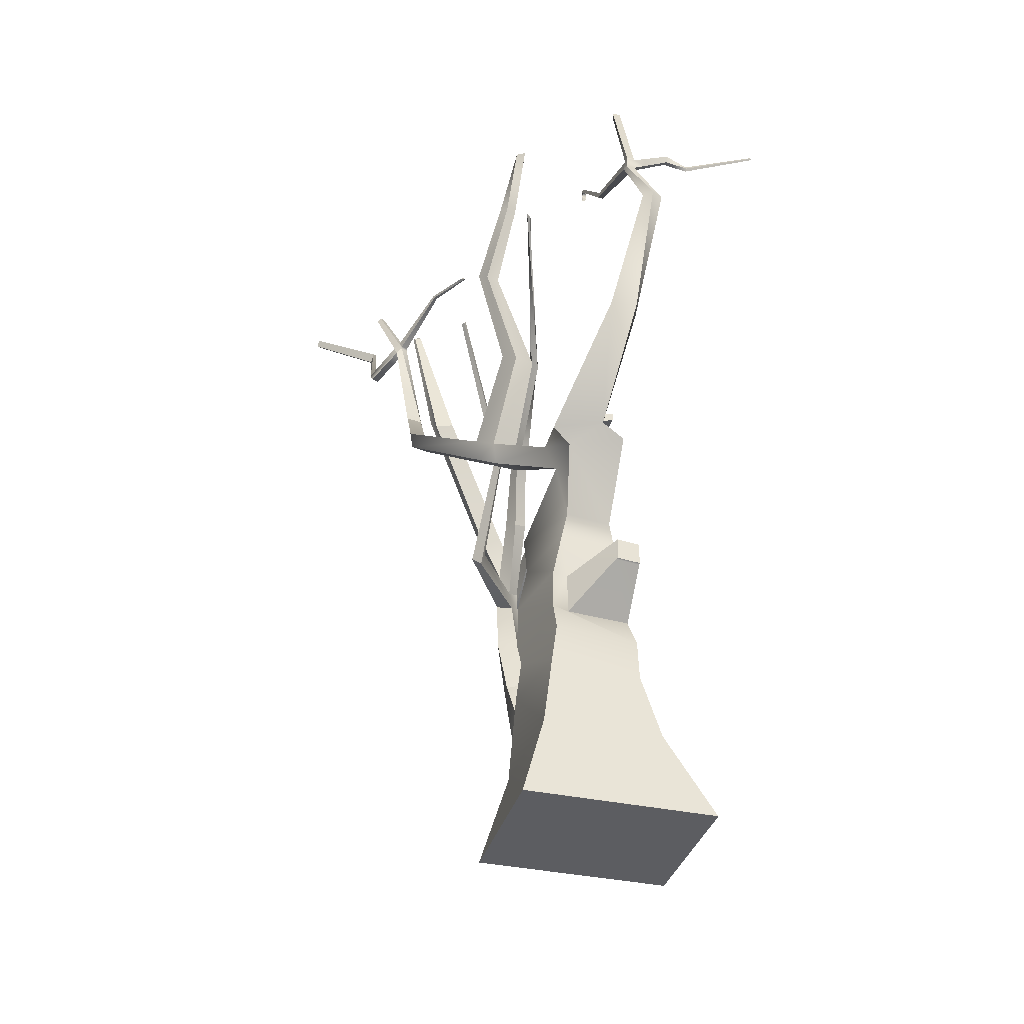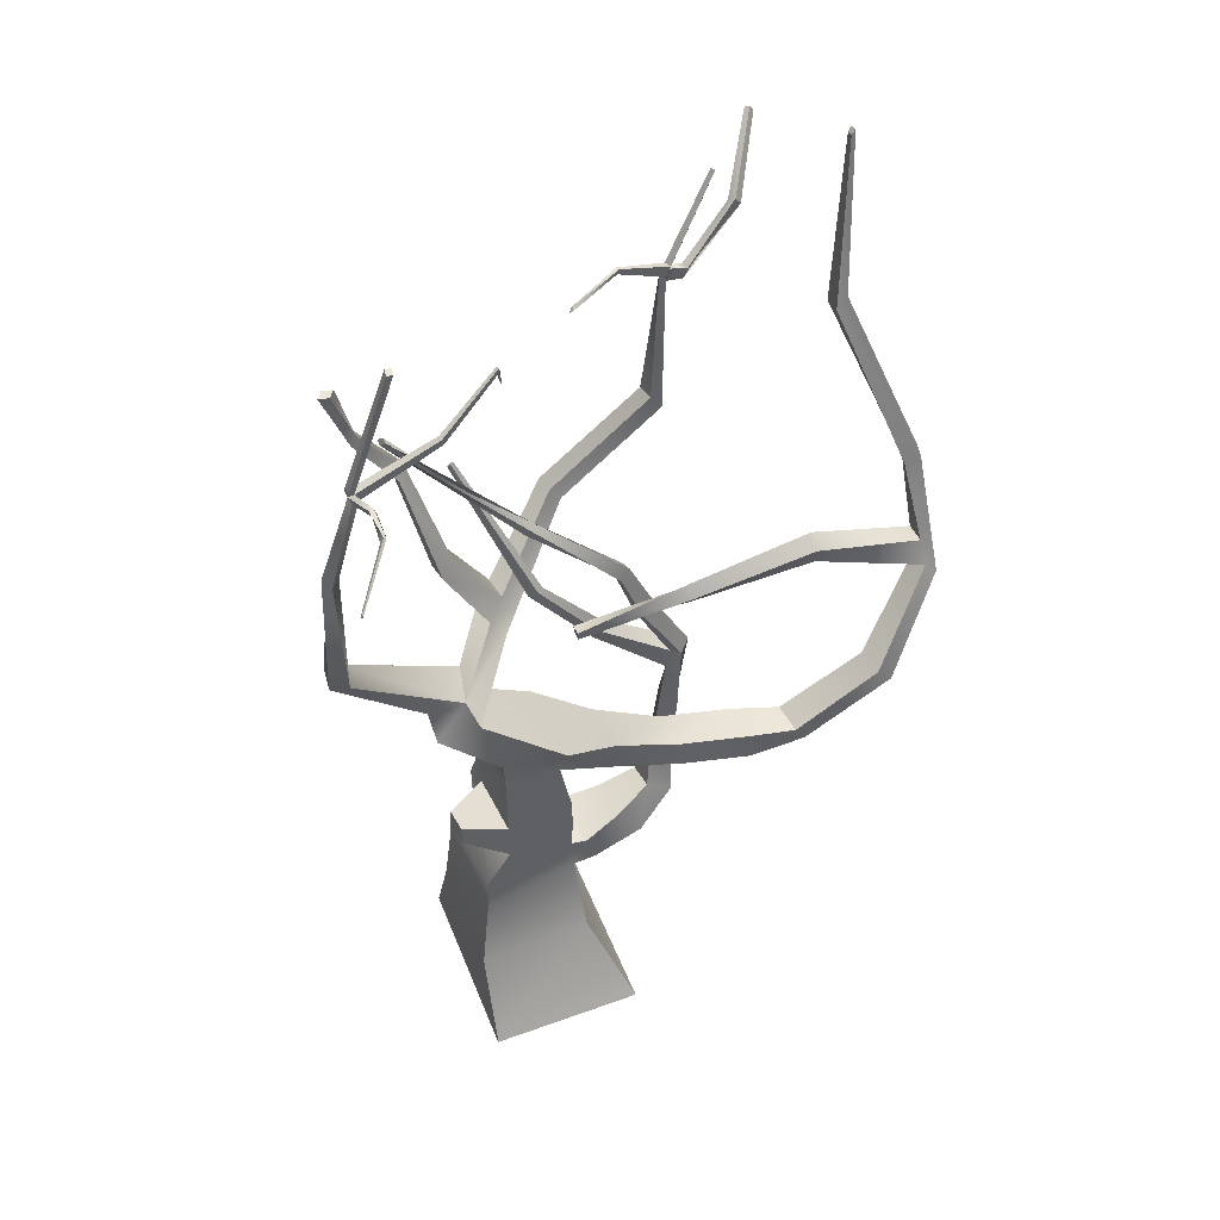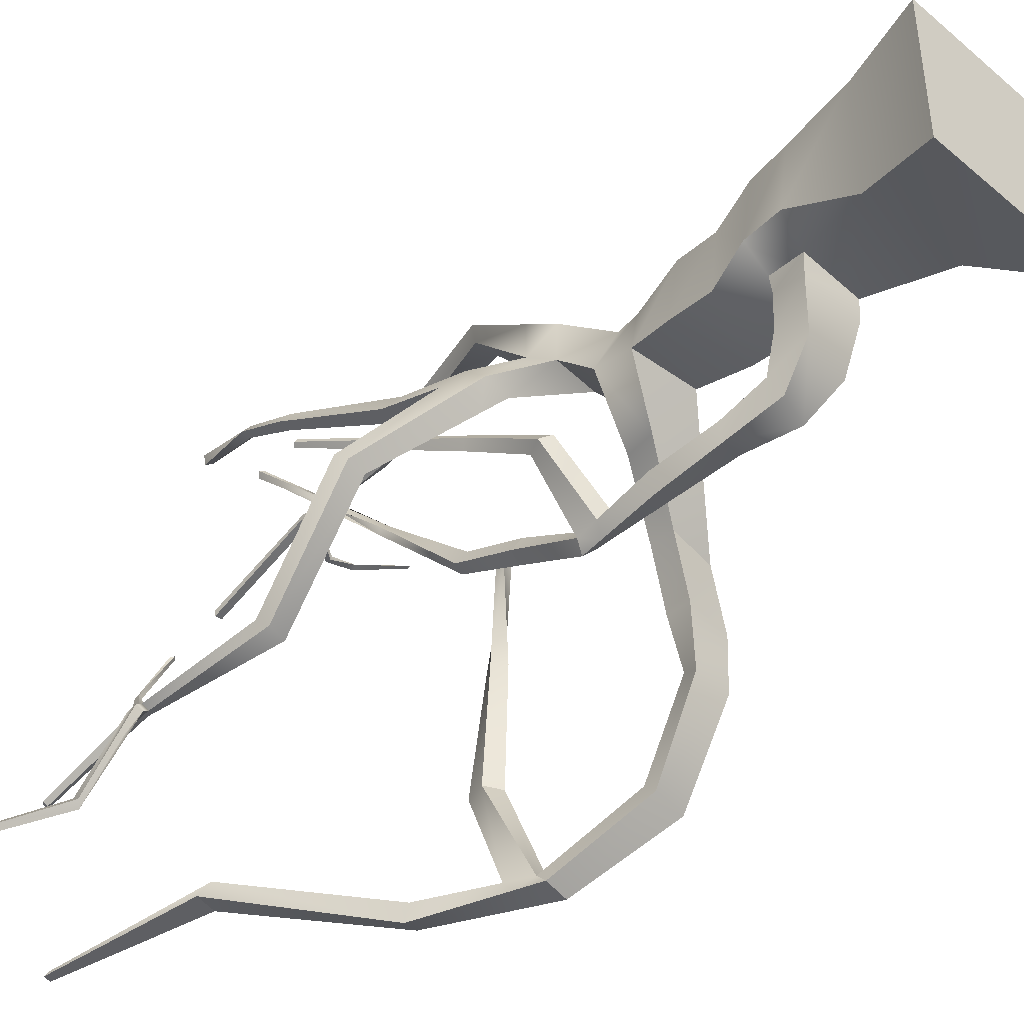
<metadata>
{"format":"obj","ext":"obj","renderer":"f3d","projection":"perspective","resolution":1024,"background":"white","views":[{"elev":-36.3,"azim":-15.8,"up":"+Y"},{"elev":50.1,"azim":68.4,"up":"+Y"},{"elev":-42.4,"azim":-44.9,"up":"+Z"}]}
</metadata>
<code>
g default
v -3.739 0.1439 3.546
v 3.937 0.1439 3.546
v -2.825 3.402 3.327
v 1.945 3.402 3.327
v -2.825 3.402 -1.666
v 1.69 3.29 -1.328
v -3.739 0.1439 -2.659
v 3.937 0.1439 -2.659
v -2.42 6.252 3.15
v 1.316 6.252 2.798
v 0.703 6.406 -1.176
v -2.936 6.252 -0.1752
v -1.993 11.17 2.137
v 1.241 11.17 1.718
v 0.5485 10.55 -1.172
v -2.606 11.17 -1.049
v -1.255 14.43 1.845
v 0.6768 14.43 1.595
v 1.035 14.43 -0.8996
v -2.431 14.43 -0.6495
v -1.664 16.72 3.623
v 0.5941 17.17 4.067
v 0.5291 17.16 2.332
v -1.729 16.71 1.888
v -0.9467 21.48 7.576
v 0.1167 21.48 7.702
v 0.3003 21.48 6.975
v -0.7631 21.48 6.85
v 0.8322 28.55 7.295
v 1.185 28.55 7.628
v 1.672 28.55 7.387
v 1.32 28.55 7.054
v 0.6099 36.56 4.411
v 0.5541 36.56 4.626
v 0.8688 36.56 4.664
v 0.9245 36.56 4.449
v 1.293 7.913 2.694
v -2.179 7.92 3.075
v -2.737 7.919 -0.071
v 0.6474 7.837 -1.111
v -1.818 6.406 -1.024
v -1.76 7.84 -0.9467
v -1.809 6.467 -1.999
v 0.64 6.41 -2.178
v -1.63 7.834 -1.578
v 0.7049 7.782 -1.769
v -1.447 6.777 -3.938
v 0.5742 7.16 -4.178
v -1.605 7.927 -3.085
v 0.3029 8.3 -3.332
v -1.515 7.841 -5.793
v -0.1957 8.241 -5.831
v -1.612 8.348 -4.77
v -0.3542 8.742 -4.816
v -1.688 10.09 -6.251
v -0.7079 10.25 -5.996
v -1.822 10.09 -5.492
v -0.9471 10.25 -5.181
v -1.823 12.72 -6.695
v -0.9813 12.67 -6.322
v -2.12 12.63 -5.995
v -1.314 12.59 -5.639
v -1.561 15.92 -6.943
v -1.098 15.71 -6.472
v -1.982 15.72 -6.6
v -1.538 15.53 -6.147
v -1.446 18.75 -5.486
v -1.138 18.53 -4.901
v -1.947 18.55 -5.279
v -1.653 18.35 -4.717
v -1.541 21.14 -4.428
v -1.356 20.76 -4.032
v -1.992 21.01 -4.328
v -1.815 20.65 -3.945
v -3.331 29.24 3.872
v -3.458 29.1 4.055
v -3.471 29.41 3.919
v -3.589 29.27 4.095
v -1.74 24.34 -0.8533
v -1.765 24.31 -0.5385
v -2.058 24.58 -0.5303
v -2.039 24.63 -0.8465
v 0.6105 9.22 -1.201
v 1.278 9.47 1.718
v -2.021 9.521 2.118
v -2.606 9.362 -1.097
v -1.345 11.17 1.928
v -1.326 9.472 1.918
v 0.2706 12.13 3.724
v 0.2419 11.2 3.748
v 1.23 11.2 3.629
v 1.224 12.13 3.601
v 0.8716 13.25 1.595
v -1.461 13.41 1.734
v -2.297 12.95 -0.6981
v 0.366 12.7 -0.8053
v -0.4372 13.89 -2.456
v 1.856 13.88 -2.714
v -0.2064 15.15 -2.378
v 1.767 15.15 -2.6
v 1.627 15.01 -4.452
v 3.482 15.16 -4.662
v 1.696 16.04 -4.389
v 3.29 16.18 -4.568
v 2.237 15.01 -6.962
v 4.092 15.17 -7.172
v 2.306 16.04 -6.899
v 3.901 16.18 -7.078
v 2.7 15.31 -9.211
v 4.13 15.29 -9.387
v 2.913 15.99 -8.826
v 4.144 15.97 -8.975
v 2.832 17.26 -12.67
v 4.212 17.42 -12.8
v 2.942 17.82 -12.14
v 4.129 17.96 -12.25
v 1.14 20.2 -15.27
v 2.153 20.34 -15.38
v 1.22 20.67 -14.83
v 2.091 20.79 -14.92
v 3.903 0.1995 3.53
v -3.722 0.2062 3.528
v -3.722 0.2062 -2.64
v 3.903 0.1995 -2.642
v -0.4477 24.57 -15.42
v 0.437 24.96 -15.08
v -0.476 24.35 -14.81
v 0.2841 24.68 -14.51
v -3.811 30.39 -13.24
v -2.849 30.67 -13.19
v -3.614 29.96 -12.81
v -2.785 30.2 -12.77
v -4.836 36.57 -13.77
v -4.491 36.67 -13.75
v -4.766 36.42 -13.61
v -4.468 36.5 -13.6
v -2.297 17.52 2.178
v -0.2626 17.86 2.624
v -0.3086 17.83 4.102
v -2.351 17.49 3.65
v -3.941 17.72 0.2866
v -2.9 17.72 0.05112
v -4.203 18.36 0.7981
v -3.185 18.33 0.5916
v -6.909 20.69 -3.29
v -6.18 20.69 -3.455
v -7.092 21.14 -2.932
v -6.379 21.12 -3.077
v -6.237 24.77 -7.152
v -5.531 24.83 -7.313
v -6.451 25.2 -6.804
v -5.758 25.23 -6.945
v -6.664 29.97 -7.805
v -6.44 30.28 -7.738
v -6.95 29.98 -7.678
v -6.723 30.27 -7.604
v -7.403 33.76 -9.919
v -7.255 33.97 -9.874
v -7.592 33.77 -9.835
v -7.442 33.96 -9.786
v -3.812 18.88 -0.129
v -4.784 18.92 0.04775
v -4.533 18.31 -0.4276
v -3.54 18.3 -0.6329
v -6.528 30.72 -7.965
v -6.809 30.72 -7.832
v -7.033 30.42 -7.902
v -6.748 30.41 -8.028
v 1.783 21.34 -15.32
v 1.644 21.76 -14.82
v 0.7737 21.64 -14.82
v 0.7764 21.2 -15.31
v 0.8265 31.4 5.976
v 0.8831 31.39 6.22
v 0.5198 31.37 6.255
v 0.4622 31.39 6.011
v 0.8606 31.78 6.097
v 0.8781 31.77 6.331
v 0.5317 31.76 6.341
v 0.5137 31.77 6.107
v -3.681 21.96 2.535
v -2.894 21.93 2.376
v -3.379 22.36 1.819
v -4.131 22.39 1.955
v -5.216 25.71 3.289
v -4.711 25.7 3.187
v -5.022 25.97 2.83
v -5.504 25.99 2.917
v -4.761 28.44 4.91
v -4.377 28.43 4.832
v -4.614 28.63 4.561
v -4.979 28.65 4.627
v -4.504 31.32 5.604
v -4.189 31.28 5.834
v -4.121 31.27 5.425
v -4.415 31.31 5.2
v 2.533 32.46 5.812
v 2.576 32.45 5.999
v 2.559 32.75 5.905
v 2.572 32.74 6.085
v 3.501 32.14 5.958
v 3.535 32.25 6.062
v 3.522 32.35 5.841
v 3.532 32.45 5.939
v 6.117 32.08 7.48
v 6.135 32.13 7.534
v 6.128 32.19 7.419
v 6.133 32.24 7.47
v -5.487 32.04 -5.483
v -5.623 32.03 -5.418
v -5.525 32.21 -5.582
v -5.656 32.2 -5.52
v -4.507 31.8 -3.434
v -4.599 31.7 -3.369
v -4.657 31.89 -3.533
v -4.745 31.79 -3.471
v -7.468 31.93 -11.04
v -7.646 31.79 -10.81
v -7.58 32.14 -10.57
v -7.408 32.27 -10.79
v -10.12 33.73 -12.61
v -10.25 33.63 -12.45
v -10.2 33.88 -12.28
v -10.08 33.98 -12.44
v 1.178 22.98 -10.29
v 1.787 22.58 -10.37
v 2.029 23.43 -10.28
v 1.423 23.83 -10.29
v 1.344 22.8 -5.438
v 1.715 22.35 -5.499
v 2.106 22.94 -5.432
v 1.739 23.4 -5.435
v 1.527 22.74 -1.035
v 1.491 22.36 -1.082
v 1.951 22.46 -1.053
v 1.987 22.84 -1.048
v 0.2683 32.52 2.919
v 0.5087 32.53 2.896
v 0.3022 32.77 2.983
v 0.5312 32.78 2.976
v 0.1762 34.32 0.8134
v 0.3263 34.33 0.7991
v 0.1974 34.48 0.853
v 0.3404 34.49 0.8491
v 0.6099 36.56 4.411
v 0.5541 36.56 4.626
v 0.8688 36.56 4.664
v 0.9245 36.56 4.449
v -6.432 30.38 -7.718
v -6.722 30.38 -7.582
v -6.792 30.74 -7.799
v -6.513 30.74 -7.931
v -6.539 30.77 -7.995
v -6.819 30.77 -7.862
v -7.041 30.47 -7.932
v -6.759 30.46 -8.058
v -7.897 28.96 -8.807
v -7.605 28.95 -8.936
v -7.675 29.32 -9.142
v -7.958 29.33 -9.017
v 0.459 31.41 5.958
v 0.8211 31.42 5.924
v 0.855 31.8 6.044
v 0.5101 31.79 6.054
v 1.435 32.11 6.032
v 1.389 31.75 5.922
v 1.443 31.74 6.147
v 1.45 32.1 6.248
v 0.5164 31.91 6.059
v 0.8625 31.92 6.051
v 0.8778 31.91 6.284
v 0.5324 31.89 6.293
v 1.232 11.15 3.549
v 0.1877 11.16 3.685
v 0.2148 12.1 3.662
v 1.225 12.09 3.521
v -1.064 14.83 -6.429
v -1.472 14.66 -5.997
v -2.021 14.86 -6.431
v -1.633 15.05 -6.875
v -3.518 15.17 -3.713
v -3.871 15.48 -3.922
v -3.334 15.76 -3.806
v -3.626 16.04 -4.045
v -3.358 18.99 -1.043
v -3.6 19.01 -1.296
v -3.233 19.2 -1.389
v -3.432 19.2 -1.641
v -5.689 24.71 1.105
v -5.775 24.77 0.9686
v -5.6 24.87 1.005
v -5.665 24.91 0.8701
v 1.953 22.46 -1.119
v 1.495 22.36 -1.149
v 1.524 22.75 -1.102
v 1.984 22.85 -1.114
v -4.482 36.64 -13.75
v -4.459 36.47 -13.59
v -4.76 36.38 -13.61
v -4.831 36.54 -13.76
v -10.05 33.68 -12.57
v -10.01 33.93 -12.39
v -10.13 33.84 -12.23
v -10.18 33.58 -12.41
v -7.391 33.7 -9.884
v -7.241 33.91 -9.839
v -7.43 33.9 -9.75
v -7.582 33.71 -9.8
v -4.535 31.81 -3.491
v -4.627 31.71 -3.426
v -4.77 31.81 -3.529
v -4.682 31.9 -3.592
v 0.3426 35.04 0.8736
v 0.1986 35.04 0.8775
v 0.1772 34.88 0.8373
v 0.3284 34.89 0.8229
v 0.924 36.52 4.463
v 0.8689 36.52 4.678
v 0.5539 36.52 4.641
v 0.6091 36.52 4.426
v 6.099 32.19 7.42
v 6.088 32.08 7.481
v 6.106 32.14 7.536
v 6.104 32.24 7.472
g pCube1
f 2 121 1
f 1 121 122
f 246 247 245
f 245 247 248
f 123 124 7
f 7 124 8
f 7 8 1
f 1 8 2
f 2 8 121
f 121 8 124
f 7 1 123
f 123 1 122
f 4 10 3
f 3 10 9
f 4 6 10
f 10 6 11
f 6 5 11
f 11 5 41
f 5 12 41
f 5 3 12
f 12 3 9
f 9 10 38
f 38 10 37
f 10 11 37
f 37 11 40
f 76 75 78
f 78 75 77
f 12 9 39
f 39 9 38
f 13 87 94
f 14 93 87
f 87 93 94
f 15 96 14
f 14 96 93
f 15 16 96
f 96 16 95
f 16 13 95
f 95 13 94
f 17 18 21
f 21 18 22
f 19 23 18
f 18 23 22
f 20 24 19
f 19 24 23
f 20 17 24
f 24 17 21
f 22 139 21
f 21 139 140
f 23 138 22
f 22 138 139
f 158 157 160
f 160 157 159
f 24 21 137
f 137 21 140
f 25 26 29
f 29 26 30
f 26 27 30
f 30 27 31
f 28 32 27
f 27 32 31
f 25 29 28
f 28 29 32
f 30 175 29
f 29 175 176
f 31 174 30
f 30 174 175
f 31 32 174
f 174 32 173
f 32 29 173
f 173 29 176
f 38 37 85
f 85 37 88
f 37 84 88
f 38 85 39
f 39 85 86
f 83 40 86
f 40 42 86
f 42 39 86
f 37 40 84
f 84 40 83
f 42 41 39
f 39 41 12
f 41 43 11
f 11 43 44
f 42 45 41
f 41 45 43
f 42 40 45
f 45 40 46
f 40 11 46
f 46 11 44
f 43 47 44
f 44 47 48
f 45 49 43
f 43 49 47
f 46 50 45
f 45 50 49
f 46 44 50
f 50 44 48
f 48 47 52
f 52 47 51
f 49 53 47
f 47 53 51
f 50 54 49
f 49 54 53
f 50 48 54
f 54 48 52
f 51 55 52
f 52 55 56
f 51 53 55
f 55 53 57
f 54 58 53
f 53 58 57
f 52 56 54
f 54 56 58
f 56 55 60
f 60 55 59
f 57 61 55
f 55 61 59
f 58 62 57
f 57 62 61
f 58 56 62
f 62 56 60
f 60 59 277
f 277 59 280
f 61 279 59
f 59 279 280
f 62 278 61
f 61 278 279
f 62 60 278
f 278 60 277
f 63 67 64
f 64 67 68
f 65 69 63
f 63 69 67
f 65 66 69
f 69 66 70
f 66 64 70
f 70 64 68
f 68 67 72
f 72 67 71
f 69 73 67
f 67 73 71
f 70 74 69
f 69 74 73
f 70 68 74
f 74 68 72
f 72 71 79
f 79 71 82
f 71 73 82
f 82 73 81
f 74 80 73
f 73 80 81
f 72 79 74
f 74 79 80
f 79 76 80
f 80 76 78
f 80 78 81
f 81 78 77
f 82 81 75
f 81 77 75
f 79 82 76
f 76 82 75
f 83 15 84
f 84 15 14
f 90 91 89
f 89 91 92
f 86 85 16
f 16 85 13
f 83 86 15
f 15 86 16
f 88 87 85
f 85 87 13
f 88 274 87
f 87 274 275
f 88 84 274
f 274 84 273
f 84 14 273
f 273 14 276
f 87 275 14
f 14 275 276
f 93 18 94
f 94 18 17
f 95 94 20
f 20 94 17
f 133 135 134
f 134 135 136
f 96 19 93
f 93 19 18
f 95 97 96
f 96 97 98
f 95 20 97
f 97 20 99
f 20 19 99
f 99 19 100
f 96 98 19
f 19 98 100
f 97 101 98
f 98 101 102
f 97 99 101
f 101 99 103
f 99 100 103
f 103 100 104
f 98 102 100
f 100 102 104
f 101 105 102
f 102 105 106
f 103 107 101
f 101 107 105
f 103 104 107
f 107 104 108
f 104 102 108
f 108 102 106
f 105 109 106
f 106 109 110
f 107 111 105
f 105 111 109
f 107 108 111
f 111 108 112
f 108 106 112
f 112 106 110
f 109 113 110
f 110 113 114
f 111 115 109
f 109 115 113
f 111 112 115
f 115 112 116
f 112 110 116
f 116 110 114
f 114 113 118
f 118 113 117
f 113 115 117
f 117 115 119
f 116 120 115
f 115 120 119
f 114 118 116
f 116 118 120
f 121 4 122
f 122 4 3
f 123 122 5
f 5 122 3
f 5 6 123
f 123 6 124
f 124 6 121
f 121 6 4
f 118 117 169
f 169 117 172
f 117 119 172
f 172 119 171
f 234 235 233
f 233 235 236
f 118 169 120
f 120 169 170
f 126 125 130
f 130 125 129
f 127 131 125
f 125 131 129
f 128 132 127
f 127 132 131
f 128 126 132
f 132 126 130
f 129 300 130
f 130 300 297
f 131 299 129
f 129 299 300
f 131 132 299
f 299 132 298
f 132 130 298
f 298 130 297
f 137 28 138
f 138 28 27
f 138 27 139
f 139 27 26
f 140 139 25
f 25 139 26
f 137 140 28
f 28 140 25
f 23 24 142
f 142 24 141
f 24 137 141
f 141 137 143
f 138 144 137
f 137 144 143
f 23 142 138
f 138 142 144
f 142 141 164
f 164 141 163
f 141 143 163
f 163 143 162
f 194 195 193
f 193 195 196
f 142 164 144
f 144 164 161
f 145 149 146
f 146 149 150
f 145 147 149
f 149 147 151
f 147 148 151
f 151 148 152
f 146 150 148
f 148 150 152
f 149 153 150
f 150 153 154
f 149 151 153
f 153 151 155
f 151 152 155
f 155 152 156
f 150 154 152
f 152 154 156
f 153 168 154
f 154 168 165
f 222 223 221
f 221 223 224
f 155 156 167
f 167 156 166
f 214 213 216
f 216 213 215
f 161 148 162
f 162 148 147
f 163 162 145
f 145 162 147
f 164 163 146
f 146 163 145
f 164 146 161
f 161 146 148
f 166 165 254
f 254 165 253
f 167 166 255
f 255 166 254
f 167 255 168
f 168 255 256
f 168 256 165
f 165 256 253
f 169 126 170
f 170 126 128
f 170 128 171
f 171 128 127
f 172 171 125
f 125 171 127
f 169 172 126
f 126 172 125
f 205 207 206
f 206 207 208
f 175 174 179
f 179 174 178
f 176 175 180
f 180 175 179
f 241 243 242
f 242 243 244
f 178 177 271
f 271 177 270
f 179 178 272
f 272 178 271
f 179 272 180
f 180 272 269
f 180 269 177
f 177 269 270
f 144 182 143
f 143 182 181
f 144 161 182
f 182 161 183
f 162 184 161
f 161 184 183
f 143 181 162
f 162 181 184
f 182 186 181
f 181 186 185
f 182 183 186
f 186 183 187
f 183 184 187
f 187 184 188
f 181 185 184
f 184 185 188
f 186 190 185
f 185 190 189
f 186 187 190
f 190 187 191
f 188 192 187
f 187 192 191
f 188 185 192
f 192 185 189
f 189 190 193
f 193 190 194
f 191 195 190
f 190 195 194
f 192 196 191
f 191 196 195
f 189 193 192
f 192 193 196
f 173 266 174
f 174 266 267
f 173 177 266
f 266 177 265
f 178 268 177
f 177 268 265
f 174 267 178
f 178 267 268
f 197 201 198
f 198 201 202
f 199 203 197
f 197 203 201
f 200 204 199
f 199 204 203
f 200 198 204
f 204 198 202
f 201 322 202
f 202 322 323
f 203 321 201
f 201 321 322
f 203 204 321
f 321 204 324
f 204 202 324
f 324 202 323
f 154 249 156
f 156 249 250
f 154 165 249
f 249 165 252
f 165 166 252
f 252 166 251
f 156 250 166
f 166 250 251
f 209 309 210
f 210 309 310
f 211 312 209
f 209 312 309
f 211 212 312
f 312 212 311
f 212 210 311
f 311 210 310
f 153 155 258
f 258 155 257
f 167 260 155
f 155 260 257
f 168 259 167
f 167 259 260
f 168 153 259
f 259 153 258
f 218 304 217
f 217 304 301
f 218 219 304
f 304 219 303
f 219 220 303
f 303 220 302
f 217 301 220
f 220 301 302
f 120 226 119
f 119 226 225
f 120 170 226
f 226 170 227
f 171 228 170
f 170 228 227
f 119 225 171
f 171 225 228
f 226 230 225
f 225 230 229
f 226 227 230
f 230 227 231
f 228 232 227
f 227 232 231
f 228 225 232
f 232 225 229
f 230 294 229
f 229 294 295
f 230 231 294
f 294 231 293
f 232 296 231
f 231 296 293
f 232 229 296
f 296 229 295
f 176 261 173
f 173 261 262
f 176 180 261
f 261 180 264
f 177 263 180
f 180 263 264
f 173 262 177
f 177 262 263
f 237 315 238
f 238 315 316
f 237 239 315
f 315 239 314
f 240 313 239
f 239 313 314
f 238 316 240
f 240 316 313
f 245 33 246
f 33 34 246
f 246 34 247
f 34 35 247
f 247 35 248
f 35 36 248
f 248 36 245
f 36 33 245
f 250 249 210
f 210 249 209
f 251 250 212
f 212 250 210
f 252 251 211
f 211 251 212
f 249 252 209
f 209 252 211
f 254 253 307
f 307 253 306
f 255 254 308
f 308 254 307
f 255 308 256
f 256 308 305
f 256 305 253
f 253 305 306
f 257 218 258
f 258 218 217
f 258 217 259
f 259 217 220
f 260 259 219
f 219 259 220
f 257 260 218
f 218 260 219
f 261 237 262
f 262 237 238
f 262 238 263
f 263 238 240
f 263 240 264
f 264 240 239
f 261 264 237
f 237 264 239
f 266 265 197
f 197 265 199
f 266 197 267
f 267 197 198
f 267 198 268
f 268 198 200
f 268 200 265
f 265 200 199
f 269 320 270
f 270 320 317
f 271 270 318
f 318 270 317
f 272 271 319
f 319 271 318
f 272 319 269
f 269 319 320
f 274 273 90
f 90 273 91
f 274 90 275
f 275 90 89
f 275 89 276
f 276 89 92
f 273 276 91
f 91 276 92
f 278 277 66
f 66 277 64
f 289 291 290
f 290 291 292
f 279 65 280
f 280 65 63
f 277 280 64
f 64 280 63
f 278 281 279
f 279 281 282
f 66 283 278
f 278 283 281
f 65 284 66
f 66 284 283
f 65 279 284
f 284 279 282
f 282 281 286
f 286 281 285
f 281 283 285
f 285 283 287
f 284 288 283
f 283 288 287
f 282 286 284
f 284 286 288
f 285 289 286
f 286 289 290
f 285 287 289
f 289 287 291
f 288 292 287
f 287 292 291
f 286 290 288
f 288 290 292
f 294 293 234
f 234 293 235
f 294 234 295
f 295 234 233
f 295 233 296
f 296 233 236
f 296 236 293
f 293 236 235
f 298 297 136
f 136 297 134
f 299 298 135
f 135 298 136
f 299 135 300
f 300 135 133
f 300 133 297
f 297 133 134
f 301 221 302
f 302 221 224
f 303 302 223
f 223 302 224
f 304 303 222
f 222 303 223
f 304 222 301
f 301 222 221
f 305 157 306
f 306 157 158
f 307 306 160
f 160 306 158
f 308 307 159
f 159 307 160
f 308 159 305
f 305 159 157
f 309 213 310
f 310 213 214
f 311 310 216
f 216 310 214
f 312 311 215
f 215 311 216
f 312 215 309
f 309 215 213
f 313 244 314
f 314 244 243
f 314 243 315
f 315 243 241
f 316 315 242
f 242 315 241
f 313 316 244
f 244 316 242
f 318 317 35
f 35 317 36
f 318 35 319
f 319 35 34
f 319 34 320
f 320 34 33
f 317 320 36
f 36 320 33
f 322 321 205
f 205 321 207
f 322 205 323
f 323 205 206
f 324 323 208
f 208 323 206
f 324 208 321
f 321 208 207

</code>
